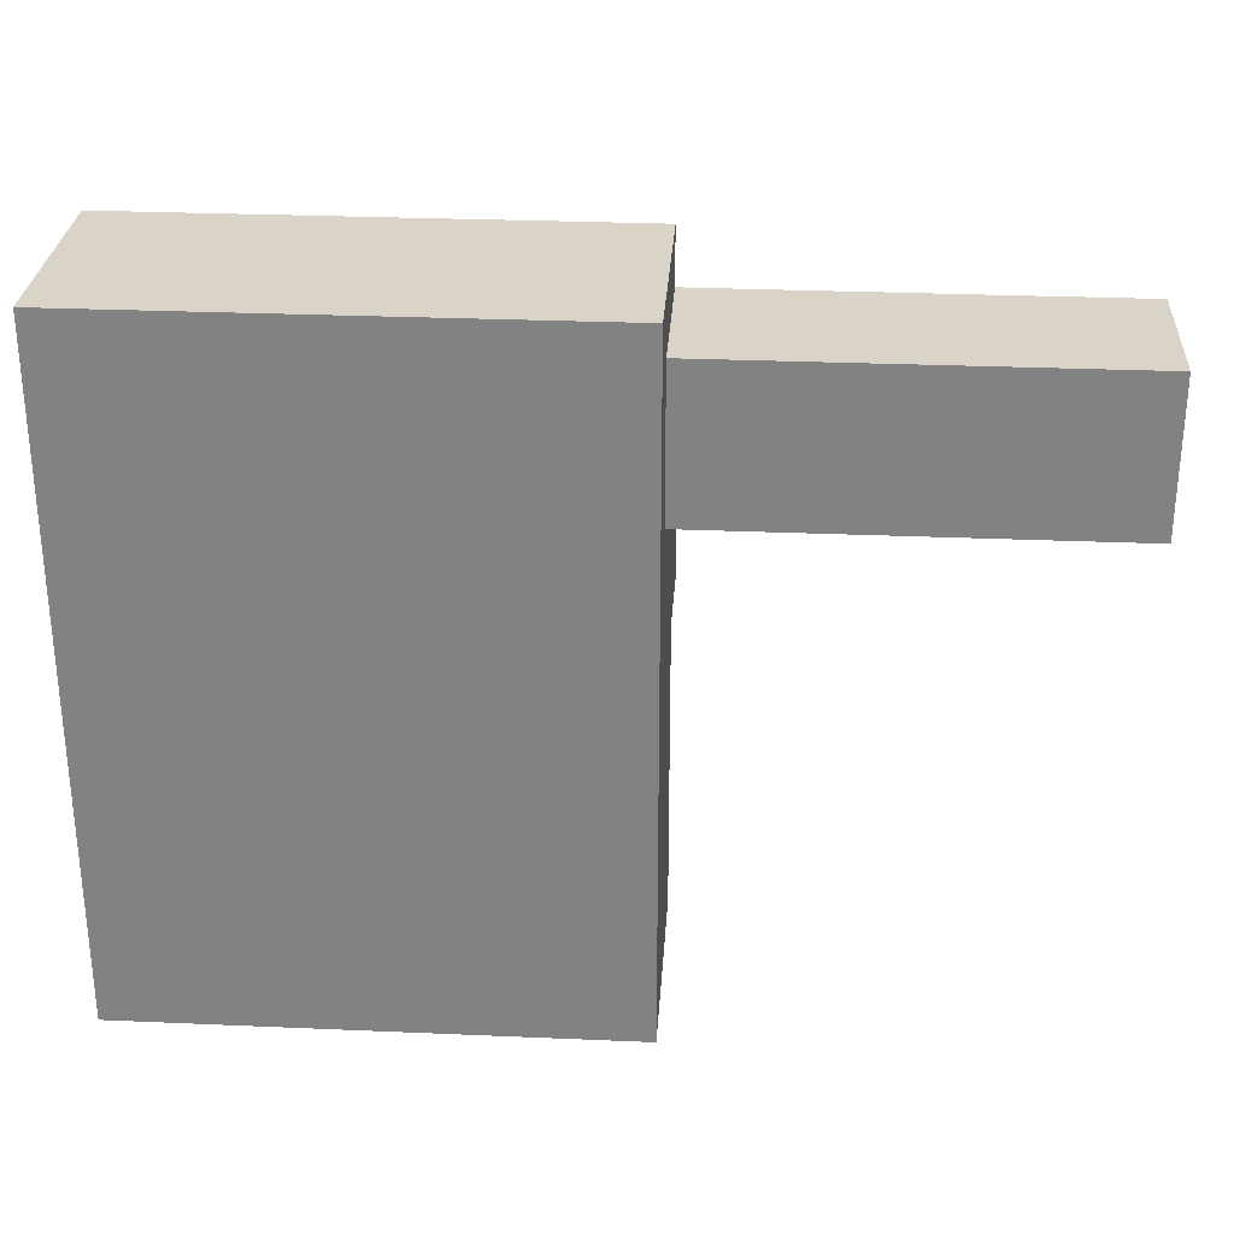
<metadata>
{"format":"obj","ext":"obj","renderer":"f3d","projection":"perspective","resolution":1024,"background":"white","views":[{"elev":28.8,"azim":-176.3,"up":"+Z"}]}
</metadata>
<code>
o Storage
v 246.5 8e-06 198
v 246.5 120 198
v 226.5 8e-06 178
v 226.5 120 178
v 226.5 120 78
v 226.5 8e-06 78
v 246.5 8e-06 58
v 246.5 120 58
v 106.5 120 198
v 106.5 8e-06 198
v 106.5 8e-06 178
v 106.5 120 178
v 106.5 120 78
v 106.5 8e-06 78
v 106.5 120 58
v 106.5 8e-06 58
v 246.5 140 198
v 246.5 140 58
v 106.5 140 198
v 106.5 140 58
f 2 19 9
f 8 17 2
f 20 17 18
f 4 6 3
f 15 18 8
f 1 8 2
f 9 11 10
f 13 16 14
f 13 4 12
f 7 15 8
f 5 14 6
f 3 12 4
f 13 19 15
f 2 10 1
f 2 17 19
f 8 18 17
f 20 19 17
f 4 5 6
f 15 20 18
f 1 7 8
f 9 12 11
f 13 15 16
f 13 5 4
f 7 16 15
f 5 13 14
f 3 11 12
f 12 9 19
f 19 20 15
f 13 12 19
f 2 9 10
o Storage.001
v -595.3 8e-06 398
v -595.3 120 398
v -575.3 8e-06 418
v -575.3 120 418
v -575.3 120 518
v -575.3 8e-06 518
v -595.3 8e-06 538
v -595.3 120 538
v -215.3 120 398
v -215.3 8e-06 398
v -215.3 8e-06 418
v -215.3 120 418
v -215.3 120 518
v -215.3 8e-06 518
v -215.3 120 538
v -215.3 8e-06 538
v -595.3 140 398
v -595.3 140 538
v -215.3 140 398
v -215.3 140 538
f 22 39 29
f 38 39 37
f 35 38 28
f 29 31 30
f 33 36 34
f 33 24 32
f 27 35 28
f 25 34 26
f 23 32 24
f 33 39 35
f 22 30 21
f 34 23 26
f 24 26 23
f 21 28 22
f 22 38 37
f 22 37 39
f 38 40 39
f 35 40 38
f 29 32 31
f 33 35 36
f 33 25 24
f 27 36 35
f 25 33 34
f 23 31 32
f 32 29 39
f 39 40 35
f 33 32 39
f 22 29 30
f 34 31 23
f 24 25 26
f 21 27 28
f 22 28 38
o Field
v 246.5 0 -42
v -216 0 -42
v 246.5 0 238
v -216 0 238
v 246.5 0 330
v -216 0 330
v 246.5 0 590
v -216 0 590
v -216 -90 238
v 246.5 -90 238
v 246.5 -90 330
v -216 -90 330
f 42 43 41
f 46 47 45
f 52 50 49
f 45 52 46
f 44 50 43
f 42 44 43
f 46 48 47
f 52 51 50
f 45 51 52
f 44 49 50
f 46 49 44
f 43 51 45
f 46 52 49
f 43 50 51
o Maze
v 46.47 -2e-06 378
v 46.47 10 378
v 246.5 -2e-06 378
v 246.5 10 378
v 46.47 -2e-06 578
v 46.47 10 578
v 246.5 -2e-06 578
v 246.5 10 578
v 66.47 10 378
v 56.47 10 378
v 56.47 -2e-06 378
v 66.47 -2e-06 378
v 226.5 -2e-06 408
v 236.5 -2e-06 418
v 216.5 -2e-06 418
v 226.5 -2e-06 418
v 206.5 -2e-06 428
v 216.5 -2e-06 428
v 206.5 -2e-06 438
v 226.5 -2e-06 428
v 226.5 -2e-06 448
v 206.5 -2e-06 458
v 196.5 -2e-06 448
v 176.5 -2e-06 468
v 166.5 -2e-06 468
v 226.5 -2e-06 468
v 236.5 -2e-06 468
v 236.5 -2e-06 458
v 186.5 -2e-06 478
v 166.5 -2e-06 478
v 176.5 -2e-06 478
v 216.5 -2e-06 488
v 176.5 -2e-06 488
v 206.5 -2e-06 488
v 166.5 -2e-06 488
v 226.5 -2e-06 498
v 206.5 -2e-06 508
v 226.5 -2e-06 508
v 216.5 -2e-06 508
v 126.5 -2e-06 508
v 166.5 -2e-06 498
v 166.5 -2e-06 508
v 196.5 -2e-06 498
v 206.5 -2e-06 498
v 216.5 -2e-06 498
v 236.5 -2e-06 508
v 166.5 -2e-06 518
v 216.5 -2e-06 518
v 126.5 -2e-06 528
v 136.5 -2e-06 528
v 146.5 -2e-06 528
v 136.5 -2e-06 518
v 166.5 -2e-06 528
v 206.5 -2e-06 518
v 216.5 -2e-06 528
v 96.47 -2e-06 538
v 116.5 -2e-06 538
v 146.5 -2e-06 538
v 176.5 -2e-06 538
v 186.5 -2e-06 538
v 86.47 -2e-06 538
v 126.5 -2e-06 538
v 136.5 -2e-06 538
v 166.5 -2e-06 538
v 226.5 -2e-06 528
v 206.5 -2e-06 538
v 96.47 -2e-06 548
v 106.5 -2e-06 548
v 126.5 -2e-06 548
v 136.5 -2e-06 548
v 166.5 -2e-06 548
v 206.5 -2e-06 548
v 76.47 -2e-06 558
v 86.47 -2e-06 558
v 236.5 -2e-06 558
v 206.5 -2e-06 558
v 216.5 -2e-06 558
v 236.5 -2e-06 568
v 66.47 -2e-06 388
v 56.47 -2e-06 398
v 166.5 -2e-06 388
v 156.5 -2e-06 388
v 196.5 -2e-06 388
v 106.5 -2e-06 408
v 146.5 -2e-06 408
v 96.47 -2e-06 408
v 106.5 -2e-06 398
v 116.5 -2e-06 398
v 146.5 -2e-06 398
v 156.5 -2e-06 398
v 176.5 -2e-06 398
v 166.5 -2e-06 398
v 186.5 -2e-06 398
v 196.5 -2e-06 398
v 216.5 -2e-06 398
v 56.47 -2e-06 408
v 66.47 -2e-06 408
v 86.47 -2e-06 418
v 106.5 -2e-06 418
v 66.47 -2e-06 418
v 116.5 -2e-06 418
v 136.5 -2e-06 418
v 176.5 -2e-06 418
v 176.5 -2e-06 408
v 206.5 -2e-06 408
v 216.5 -2e-06 408
v 186.5 -2e-06 418
v 56.47 -2e-06 428
v 166.5 -2e-06 438
v 176.5 -2e-06 438
v 156.5 -2e-06 438
v 166.5 -2e-06 428
v 176.5 -2e-06 428
v 186.5 -2e-06 428
v 76.47 -2e-06 428
v 206.5 -2e-06 418
v 146.5 -2e-06 418
v 186.5 -2e-06 408
v 76.47 -2e-06 448
v 106.5 -2e-06 448
v 56.47 -2e-06 458
v 76.47 -2e-06 458
v 136.5 -2e-06 448
v 166.5 -2e-06 448
v 56.47 -2e-06 448
v 176.5 -2e-06 448
v 126.5 -2e-06 458
v 116.5 -2e-06 458
v 136.5 -2e-06 468
v 136.5 -2e-06 478
v 156.5 -2e-06 468
v 96.47 -2e-06 488
v 106.5 -2e-06 488
v 86.47 -2e-06 488
v 116.5 -2e-06 488
v 96.47 -2e-06 458
v 146.5 -2e-06 458
v 76.47 -2e-06 498
v 86.47 -2e-06 498
v 96.47 -2e-06 498
v 106.5 -2e-06 498
v 116.5 -2e-06 498
v 126.5 -2e-06 498
v 66.47 -2e-06 508
v 96.47 -2e-06 508
v 106.5 -2e-06 508
v 76.47 -2e-06 508
v 56.47 -2e-06 498
v 76.47 -2e-06 518
v 66.47 -2e-06 528
v 86.47 -2e-06 518
v 56.47 -2e-06 538
v 56.47 -2e-06 568
v 56.47 -2e-06 558
v 76.47 -2e-06 538
v 96.47 -2e-06 528
v 66.47 10 388
v 156.5 10 388
v 166.5 10 388
v 196.5 10 388
v 96.47 10 408
v 106.5 10 408
v 146.5 10 408
v 106.5 10 398
v 116.5 10 398
v 146.5 10 398
v 156.5 10 398
v 166.5 10 398
v 176.5 10 398
v 186.5 10 398
v 196.5 10 398
v 216.5 10 398
v 226.5 10 408
v 206.5 10 408
v 216.5 10 408
v 86.47 10 418
v 106.5 10 418
v 116.5 10 418
v 136.5 10 418
v 176.5 10 408
v 176.5 10 418
v 186.5 10 408
v 186.5 10 418
v 206.5 10 418
v 216.5 10 418
v 226.5 10 418
v 176.5 10 428
v 186.5 10 428
v 166.5 10 428
v 236.5 10 418
v 226.5 10 428
v 156.5 10 438
v 166.5 10 438
v 176.5 10 438
v 206.5 10 438
v 216.5 10 428
v 206.5 10 428
v 146.5 10 418
v 136.5 10 448
v 166.5 10 448
v 196.5 10 448
v 176.5 10 448
v 226.5 10 448
v 126.5 10 458
v 156.5 10 468
v 166.5 10 468
v 136.5 10 468
v 146.5 10 458
v 206.5 10 458
v 226.5 10 468
v 166.5 10 478
v 176.5 10 478
v 176.5 10 468
v 186.5 10 478
v 236.5 10 458
v 236.5 10 468
v 176.5 10 488
v 216.5 10 488
v 206.5 10 488
v 206.5 10 508
v 196.5 10 498
v 206.5 10 498
v 216.5 10 498
v 216.5 10 508
v 226.5 10 508
v 226.5 10 498
v 166.5 10 498
v 166.5 10 488
v 236.5 10 508
v 216.5 10 528
v 216.5 10 518
v 206.5 10 518
v 206.5 10 538
v 226.5 10 528
v 236.5 10 568
v 236.5 10 558
v 56.47 10 398
v 66.47 10 418
v 56.47 10 408
v 66.47 10 408
v 76.47 10 428
v 56.47 10 428
v 76.47 10 448
v 106.5 10 448
v 56.47 10 458
v 76.47 10 458
v 96.47 10 458
v 56.47 10 448
v 116.5 10 458
v 136.5 10 478
v 86.47 10 488
v 106.5 10 488
v 76.47 10 498
v 116.5 10 488
v 56.47 10 498
v 96.47 10 488
v 86.47 10 498
v 116.5 10 498
v 126.5 10 498
v 166.5 10 508
v 66.47 10 508
v 76.47 10 508
v 96.47 10 508
v 96.47 10 498
v 106.5 10 498
v 106.5 10 508
v 126.5 10 508
v 76.47 10 518
v 86.47 10 518
v 66.47 10 528
v 136.5 10 518
v 166.5 10 518
v 96.47 10 528
v 126.5 10 528
v 56.47 10 538
v 96.47 10 538
v 116.5 10 538
v 126.5 10 538
v 136.5 10 538
v 136.5 10 528
v 146.5 10 528
v 76.47 10 538
v 86.47 10 538
v 166.5 10 528
v 166.5 10 538
v 146.5 10 538
v 136.5 10 548
v 96.47 10 548
v 106.5 10 548
v 126.5 10 548
v 166.5 10 548
v 176.5 10 538
v 186.5 10 538
v 206.5 10 548
v 76.47 10 558
v 86.47 10 558
v 206.5 10 558
v 216.5 10 558
v 56.47 10 568
v 56.47 10 558
f 55 61 56
f 56 59 55
f 60 57 59
f 58 53 57
f 58 60 287
f 169 260 250
f 64 209 61
f 286 90 117
f 212 133 135
f 140 218 141
f 138 299 188
f 134 219 210
f 139 214 136
f 151 230 153
f 182 263 82
f 138 214 213
f 151 296 229
f 327 207 204
f 294 167 160
f 298 190 174
f 343 124 123
f 154 250 231
f 154 251 175
f 180 306 187
f 194 329 109
f 325 202 208
f 195 256 179
f 92 326 319
f 109 330 114
f 185 317 193
f 193 310 194
f 185 306 304
f 93 312 279
f 92 312 94
f 195 279 311
f 101 332 326
f 103 338 333
f 115 338 110
f 121 339 122
f 115 339 331
f 114 342 121
f 104 332 102
f 99 336 324
f 103 336 105
f 162 247 71
f 141 215 137
f 142 220 219
f 143 232 221
f 133 220 144
f 143 222 145
f 135 223 212
f 137 232 156
f 145 234 170
f 157 236 168
f 147 227 224
f 168 237 67
f 65 238 225
f 158 225 227
f 70 243 72
f 67 248 70
f 267 66 80
f 68 242 238
f 72 255 73
f 81 345 266
f 147 223 146
f 175 296 172
f 74 271 261
f 95 274 96
f 84 275 270
f 86 270 271
f 89 276 91
f 96 272 89
f 97 278 275
f 90 281 98
f 78 268 262
f 78 278 88
f 91 283 100
f 107 286 117
f 190 307 200
f 106 283 284
f 350 107 129
f 126 349 348
f 124 349 128
f 163 257 183
f 112 285 345
f 85 344 111
f 116 343 123
f 116 344 337
f 74 267 80
f 203 309 191
f 83 266 264
f 82 280 87
f 87 269 85
f 77 265 258
f 176 258 252
f 76 264 265
f 181 302 182
f 181 257 259
f 153 217 140
f 163 245 244
f 162 254 246
f 176 254 178
f 164 239 241
f 164 245 161
f 179 260 189
f 155 235 233
f 159 240 235
f 155 239 165
f 69 247 249
f 166 249 240
f 127 287 288
f 129 288 350
f 79 281 268
f 205 287 130
f 206 351 205
f 206 347 352
f 210 131 134
f 75 255 253
f 207 347 125
f 113 348 335
f 324 104 99
f 113 328 108
f 150 303 228
f 188 301 180
f 119 341 120
f 108 340 119
f 197 318 315
f 197 325 208
f 132 216 139
f 291 160 148
f 307 204 200
f 196 322 313
f 196 314 199
f 198 341 318
f 191 316 192
f 201 321 203
f 199 320 201
f 170 226 157
f 75 273 95
f 177 295 300
f 167 295 171
f 152 228 290
f 184 316 308
f 186 308 303
f 177 297 173
f 173 298 174
f 106 285 118
f 289 63 62
f 148 292 291
f 149 290 292
f 54 63 53
f 55 64 61
f 56 60 59
f 60 58 57
f 58 54 53
f 284 283 276
f 272 274 273
f 284 276 272
f 345 285 284
f 265 264 266
f 266 345 284
f 284 272 273
f 253 255 243
f 266 284 273
f 266 273 253
f 252 258 265
f 265 266 253
f 248 237 236
f 236 226 234
f 234 222 221
f 234 221 232
f 248 236 234
f 254 252 265
f 247 246 254
f 235 240 249
f 241 239 233
f 244 245 241
f 280 263 302
f 344 269 280
f 254 265 253
f 248 234 232
f 215 218 217
f 247 254 253
f 247 253 243
f 247 243 248
f 249 247 248
f 215 217 230
f 230 229 296
f 296 251 231
f 230 296 231
f 232 215 230
f 249 248 232
f 235 249 232
f 232 230 231
f 232 231 250
f 233 235 232
f 241 233 232
f 319 326 332
f 319 332 323
f 312 319 323
f 312 323 324
f 336 333 338
f 338 331 339
f 342 330 329
f 336 338 339
f 241 232 250
f 244 241 250
f 244 250 260
f 349 346 343
f 328 335 348
f 340 328 348
f 348 349 343
f 341 340 348
f 257 244 260
f 329 310 317
f 304 306 301
f 304 301 299
f 213 214 216
f 317 304 299
f 213 216 289
f 329 317 299
f 289 62 54
f 56 61 209
f 210 219 220
f 56 209 210
f 289 54 58
f 257 260 256
f 259 257 256
f 210 220 211
f 212 223 224
f 56 210 211
f 56 211 212
f 259 256 311
f 302 259 311
f 302 311 279
f 314 313 322
f 320 314 322
f 280 302 279
f 344 280 279
f 344 279 312
f 344 312 324
f 344 324 336
f 337 344 336
f 320 322 325
f 316 309 321
f 321 320 325
f 321 325 315
f 316 321 315
f 316 315 318
f 228 303 308
f 308 316 318
f 228 308 318
f 292 290 228
f 337 336 339
f 343 337 339
f 295 293 294
f 300 295 294
f 305 298 297
f 307 305 297
f 347 334 327
f 352 347 327
f 282 350 288
f 281 277 286
f 286 282 288
f 281 286 288
f 348 343 339
f 348 339 342
f 341 348 342
f 341 342 329
f 318 341 329
f 318 329 299
f 228 318 299
f 56 212 224
f 224 227 225
f 225 238 242
f 224 225 242
f 228 299 213
f 292 228 213
f 56 224 242
f 56 242 267
f 292 213 289
f 291 292 289
f 60 56 267
f 261 271 270
f 270 275 278
f 270 278 262
f 291 289 58
f 294 291 58
f 261 270 262
f 261 262 268
f 300 294 58
f 297 300 58
f 267 261 268
f 60 267 268
f 307 297 58
f 327 307 58
f 60 268 281
f 60 281 288
f 352 327 58
f 351 352 58
f 60 288 287
f 287 351 58
f 169 189 260
f 64 131 209
f 286 277 90
f 212 211 133
f 140 217 218
f 138 213 299
f 134 142 219
f 139 216 214
f 151 229 230
f 182 302 263
f 138 136 214
f 151 172 296
f 327 334 207
f 294 293 167
f 298 305 190
f 343 346 124
f 154 169 250
f 154 231 251
f 180 301 306
f 194 310 329
f 325 322 202
f 195 311 256
f 92 101 326
f 109 329 330
f 185 304 317
f 193 317 310
f 185 187 306
f 93 94 312
f 92 319 312
f 195 93 279
f 101 102 332
f 103 110 338
f 115 331 338
f 121 342 339
f 115 122 339
f 114 330 342
f 104 323 332
f 99 105 336
f 103 333 336
f 162 246 247
f 141 218 215
f 142 144 220
f 143 156 232
f 133 211 220
f 143 221 222
f 135 146 223
f 137 215 232
f 145 222 234
f 157 226 236
f 147 158 227
f 168 236 237
f 65 68 238
f 158 65 225
f 70 248 243
f 67 237 248
f 267 242 66
f 68 66 242
f 72 243 255
f 81 112 345
f 147 224 223
f 175 251 296
f 74 86 271
f 95 273 274
f 84 97 275
f 86 84 270
f 89 272 276
f 96 274 272
f 97 88 278
f 90 277 281
f 78 79 268
f 78 262 278
f 91 276 283
f 107 282 286
f 190 305 307
f 106 100 283
f 350 282 107
f 126 128 349
f 124 346 349
f 163 244 257
f 112 118 285
f 85 269 344
f 116 337 343
f 116 111 344
f 74 261 267
f 203 321 309
f 83 81 266
f 82 263 280
f 87 280 269
f 77 76 265
f 176 77 258
f 76 83 264
f 181 259 302
f 181 183 257
f 153 230 217
f 163 161 245
f 162 178 254
f 176 252 254
f 164 165 239
f 164 241 245
f 179 256 260
f 155 159 235
f 159 166 240
f 155 233 239
f 69 71 247
f 166 69 249
f 127 130 287
f 129 127 288
f 79 98 281
f 205 351 287
f 206 352 351
f 206 125 347
f 210 209 131
f 75 73 255
f 207 334 347
f 113 126 348
f 324 323 104
f 113 335 328
f 150 186 303
f 188 299 301
f 119 340 341
f 108 328 340
f 197 198 318
f 197 315 325
f 132 289 216
f 291 294 160
f 307 327 204
f 196 202 322
f 196 313 314
f 198 120 341
f 191 309 316
f 201 320 321
f 199 314 320
f 170 234 226
f 75 253 273
f 177 171 295
f 167 293 295
f 152 150 228
f 184 192 316
f 186 184 308
f 177 300 297
f 173 297 298
f 106 284 285
f 289 132 63
f 148 149 292
f 149 152 290
f 54 62 63
o Mountain
v -135.5 20 118
v -135.5 20 138
v -155.5 0 118
v -155.5 20 118
v -155.5 20 138
v -175.5 20 138
v -175.5 0 118
v -175.5 20 118
v -195.5 20 138
v -195.5 0 118
v -195.5 20 118
v -215.5 20 138
v -215.5 0 138
v -215.5 0 118
v -215.5 20 118
v -155.5 20 158
v -175.5 20 158
v -175.5 0 158
v -195.5 20 158
v -195.5 0 158
v -215.5 20 158
v -215.5 0 158
v -195.5 20 178
v -195.5 0 178
v -215.5 20 178
v -215.5 0 178
v -195.5 20 198
v -195.5 0 198
v -215.5 20 198
v -215.5 0 198
v -195.5 20 218
v -195.5 0 218
v -215.5 20 218
v -215.5 0 218
v -175.5 20 198
v -175.5 0 198
v -175.5 20 218
v -175.5 0 218
v -155.5 20 198
v -155.5 0 198
v -155.5 20 218
v -155.5 0 218
v -155.5 20 178
v -155.5 0 178
v -175.5 20 178
v -175.5 0 178
v -175.5 40 158
v -155.5 40 158
v -175.5 40 178
v -155.5 40 178
v -215.5 40 158
v -195.5 40 158
v -215.5 40 178
v -195.5 40 178
v -215.5 40 198
v -195.5 40 198
v -215.5 40 218
v -195.5 40 218
v -135.5 20 198
v -135.5 0 198
v -135.5 20 218
v -135.5 0 218
v -175.5 40 218
v -175.5 40 198
v -155.5 40 218
v -155.5 40 198
v -135.5 40 218
v -135.5 40 198
v -195.5 60 218
v -175.5 60 218
v -195.5 60 198
v -175.5 60 198
v -215.5 60 198
v -215.5 60 218
v -155.5 60 218
v -155.5 60 198
v -135.5 60 218
v -135.5 60 198
v -135.5 20 158
v -135.5 20 178
v -135.5 0 178
v -135.5 40 178
v -135.5 40 158
v -115.5 20 178
v -115.5 0 178
v -115.5 40 178
v -115.5 20 218
v -115.5 40 218
v -115.5 60 218
v -115.5 20 198
v -115.5 0 198
v -115.5 0 218
v -115.5 40 198
v -115.5 60 198
v -135.5 60 158
v -115.5 60 158
v -135.5 60 178
v -115.5 60 178
v -135.5 40 138
v -115.5 40 138
v -135.5 60 138
v -115.5 60 138
v -135.5 40 118
v -115.5 40 118
v -135.5 60 118
v -115.5 60 118
v -135.5 40 98
v -115.5 40 98
v -135.5 60 98
v -115.5 60 98
v -135.5 40 78
v -115.5 40 78
v -135.5 60 78
v -115.5 60 78
v -135.5 20 98
v -115.5 20 98
v -135.5 20 78
v -115.5 20 78
v -115.5 0 98
v -135.5 0 78
v -115.5 0 78
v -135.5 80 98
v -115.5 80 98
v -135.5 80 78
v -115.5 80 78
v -135.5 80 138
v -115.5 80 138
v -135.5 80 118
v -115.5 80 118
v -135.5 100 98
v -115.5 100 98
v -135.5 100 78
v -115.5 100 78
v -175.5 80 218
v -175.5 80 198
v -155.5 80 218
v -155.5 80 198
v -135.5 80 218
v -135.5 80 198
v -115.5 80 218
v -115.5 80 198
v -135.5 100 218
v -135.5 100 198
v -115.5 100 218
v -115.5 100 198
v -115.5 80 178
v -135.5 80 178
v -115.5 100 178
v -135.5 100 178
v -115.5 80 158
v -135.5 80 158
v -115.5 100 158
v -135.5 100 158
v -135.5 100 138
v -115.5 100 138
v -135.5 100 118
v -115.5 100 118
v -95.53 80 198
v -95.53 60 198
v -95.53 20 158
v -95.53 0 158
v -95.53 20 178
v -95.53 0 178
v -95.53 40 178
v -95.53 40 158
v -95.53 20 218
v -95.53 40 218
v -95.53 60 218
v -95.53 20 198
v -95.53 0 198
v -95.53 0 218
v -95.53 40 198
v -95.53 60 178
v -95.53 60 158
v -95.53 40 138
v -95.53 60 138
v -95.53 80 218
v -95.53 100 218
v -95.53 100 198
v -95.53 100 178
v -95.53 80 178
v -95.53 100 158
v -95.53 80 158
v -95.53 100 138
v -95.53 80 138
v -115.5 0 118
v -155.5 20 78
v -155.5 20 98
v -155.5 0 78
v -155.5 0 98
v -115.5 0 138
v -115.5 20 138
v -95.53 0 138
v -95.53 20 138
f 368 354 357
f 356 358 357
f 540 355 356
f 354 356 357
f 359 363 360
f 544 543 354
f 355 360 356
f 363 364 361
f 360 361 358
f 361 371 372
f 364 366 365
f 365 373 364
f 362 367 363
f 368 357 400
f 370 369 358
f 364 404 361
f 371 361 404
f 358 372 370
f 375 380 376
f 371 376 372
f 374 377 373
f 378 381 377
f 417 422 415
f 383 386 384
f 382 385 381
f 385 407 381
f 427 486 422
f 384 389 383
f 410 426 409
f 379 388 380
f 394 413 393
f 390 393 389
f 387 392 388
f 395 398 396
f 370 397 369
f 395 401 397
f 396 432 395
f 399 402 400
f 358 400 357
f 397 399 369
f 403 406 404
f 371 406 375
f 377 403 373
f 379 406 408
f 383 409 385
f 383 415 410
f 407 425 405
f 377 407 405
f 414 439 413
f 391 412 392
f 413 417 393
f 419 427 417
f 408 424 416
f 416 379 408
f 393 415 389
f 387 418 391
f 391 420 411
f 364 373 403
f 399 358 369
f 425 421 423
f 421 487 423
f 428 491 430
f 430 493 446
f 418 430 420
f 416 428 418
f 409 425 407
f 420 442 411
f 415 421 410
f 405 423 406
f 408 406 423
f 402 447 400
f 517 546 527
f 435 400 447
f 400 431 368
f 395 434 402
f 500 534 504
f 444 518 439
f 432 438 434
f 433 436 432
f 504 536 507
f 437 514 436
f 419 441 429
f 411 443 412
f 449 420 430
f 413 440 419
f 449 448 447
f 420 438 445
f 442 522 443
f 448 453 447
f 450 430 446
f 449 402 434
f 453 455 451
f 492 530 496
f 447 451 435
f 455 460 456
f 451 456 452
f 452 458 454
f 458 479 454
f 460 466 462
f 456 462 458
f 458 461 457
f 457 459 455
f 463 466 464
f 461 475 474
f 461 463 459
f 460 470 464
f 464 469 463
f 463 467 459
f 459 468 460
f 470 472 469
f 468 473 470
f 467 471 468
f 474 484 476
f 466 475 462
f 465 477 466
f 461 476 465
f 481 507 479
f 457 481 458
f 454 478 453
f 453 480 457
f 483 484 482
f 476 485 477
f 477 483 475
f 475 482 474
f 491 498 493
f 486 489 487
f 495 488 494
f 441 490 429
f 429 488 427
f 424 489 428
f 494 497 495
f 440 520 441
f 492 494 490
f 495 499 491
f 439 519 440
f 497 501 495
f 506 503 505
f 500 505 501
f 501 503 499
f 499 502 498
f 507 508 506
f 480 509 481
f 478 508 480
f 438 524 445
f 507 505 504
f 479 503 478
f 491 489 495
f 488 490 494
f 422 486 421
f 424 423 487
f 512 515 513
f 512 516 514
f 521 519 518
f 521 523 522
f 524 520 519
f 517 525 516
f 524 525 511
f 517 528 526
f 511 529 520
f 510 530 529
f 533 534 532
f 510 532 531
f 537 534 535
f 454 527 452
f 436 516 438
f 441 529 492
f 445 521 442
f 544 527 546
f 431 451 354
f 496 531 497
f 497 532 500
f 507 537 479
f 448 479 454
f 450 502 448
f 498 446 493
f 479 528 454
f 537 526 528
f 535 525 526
f 511 533 510
f 467 356 353
f 539 542 540
f 469 540 467
f 472 539 469
f 544 545 543
f 546 513 545
f 544 451 452
f 467 538 471
f 354 538 353
f 368 431 354
f 356 360 358
f 540 542 355
f 354 353 356
f 359 362 363
f 355 359 360
f 363 367 364
f 360 363 361
f 364 367 366
f 365 374 373
f 362 366 367
f 364 403 404
f 358 361 372
f 375 379 380
f 371 375 376
f 374 378 377
f 378 382 381
f 417 427 422
f 383 385 386
f 382 386 385
f 385 409 407
f 427 488 486
f 384 390 389
f 410 421 426
f 379 387 388
f 394 414 413
f 390 394 393
f 387 391 392
f 395 397 398
f 370 398 397
f 395 402 401
f 396 433 432
f 399 401 402
f 358 399 400
f 397 401 399
f 403 405 406
f 371 404 406
f 377 405 403
f 379 375 406
f 383 410 409
f 383 389 415
f 377 381 407
f 414 444 439
f 391 411 412
f 413 419 417
f 419 429 427
f 408 423 424
f 416 387 379
f 393 417 415
f 387 416 418
f 391 418 420
f 425 426 421
f 421 486 487
f 428 489 491
f 430 491 493
f 418 428 430
f 416 424 428
f 409 426 425
f 420 445 442
f 415 422 421
f 405 425 423
f 402 449 447
f 517 512 546
f 400 435 431
f 395 432 434
f 500 532 534
f 444 523 518
f 432 436 438
f 433 437 436
f 504 534 536
f 437 515 514
f 419 440 441
f 411 442 443
f 449 434 420
f 413 439 440
f 449 450 448
f 420 434 438
f 442 521 522
f 448 454 453
f 450 449 430
f 453 457 455
f 492 529 530
f 447 453 451
f 455 459 460
f 451 455 456
f 452 456 458
f 458 481 479
f 460 464 466
f 456 460 462
f 458 462 461
f 457 461 459
f 463 465 466
f 461 462 475
f 461 465 463
f 460 468 470
f 464 470 469
f 463 469 467
f 459 467 468
f 470 473 472
f 468 471 473
f 474 482 484
f 466 477 475
f 465 476 477
f 461 474 476
f 481 509 507
f 457 480 481
f 454 479 478
f 453 478 480
f 483 485 484
f 476 484 485
f 477 485 483
f 475 483 482
f 491 499 498
f 486 488 489
f 495 489 488
f 441 492 490
f 429 490 488
f 424 487 489
f 494 496 497
f 440 519 520
f 492 496 494
f 495 501 499
f 439 518 519
f 497 500 501
f 506 478 503
f 500 504 505
f 501 505 503
f 499 503 502
f 507 509 508
f 480 508 509
f 478 506 508
f 438 516 524
f 507 506 505
f 479 502 503
f 512 514 515
f 512 517 516
f 521 524 519
f 521 518 523
f 524 511 520
f 517 526 525
f 524 516 525
f 517 527 528
f 511 510 529
f 510 531 530
f 533 535 534
f 510 533 532
f 537 536 534
f 454 528 527
f 436 514 516
f 441 520 529
f 445 524 521
f 544 452 527
f 431 435 451
f 496 530 531
f 497 531 532
f 507 536 537
f 448 502 479
f 450 498 502
f 498 450 446
f 479 537 528
f 537 535 526
f 535 533 525
f 511 525 533
f 467 540 356
f 539 541 542
f 469 539 540
f 472 541 539
f 544 546 545
f 546 512 513
f 544 354 451
f 467 353 538
f 354 543 538
o Barrier
v 246.5 0 -42
v -216 0 -42
v 246.5 0 238
v -216 0 238
v 246.5 0 330
v -216 0 330
v 246.5 0 590
v -216 0 590
v 246.5 200 -42
v -216 200 -42
v 246.5 200 238
v -216 200 238
v 246.5 200 330
v -216 200 330
v 246.5 200 590
v -216 200 590
v -216 6e-06 398
v -216 140 398
v -216 6e-06 538
v -216 140 538
f 560 562 564
f 554 563 565
f 553 559 551
f 548 558 550
f 549 555 547
f 551 557 549
f 554 561 553
f 547 556 548
f 550 560 552
f 558 555 557
f 558 559 560
f 562 559 561
f 564 563 552
f 562 554 565
f 562 565 566
f 564 552 560
f 562 566 564
f 554 552 563
f 553 561 559
f 548 556 558
f 549 557 555
f 551 559 557
f 554 562 561
f 547 555 556
f 550 558 560
f 558 556 555
f 558 557 559
f 562 560 559

</code>
